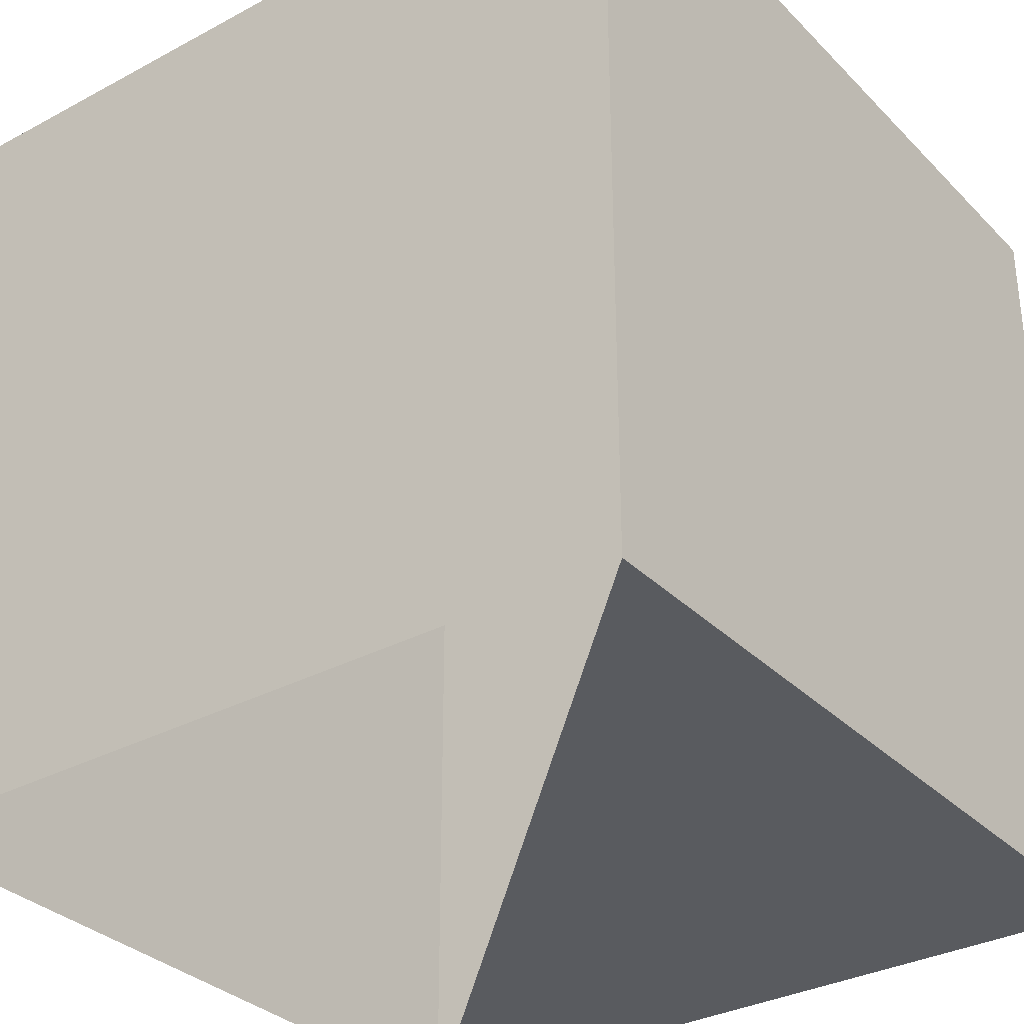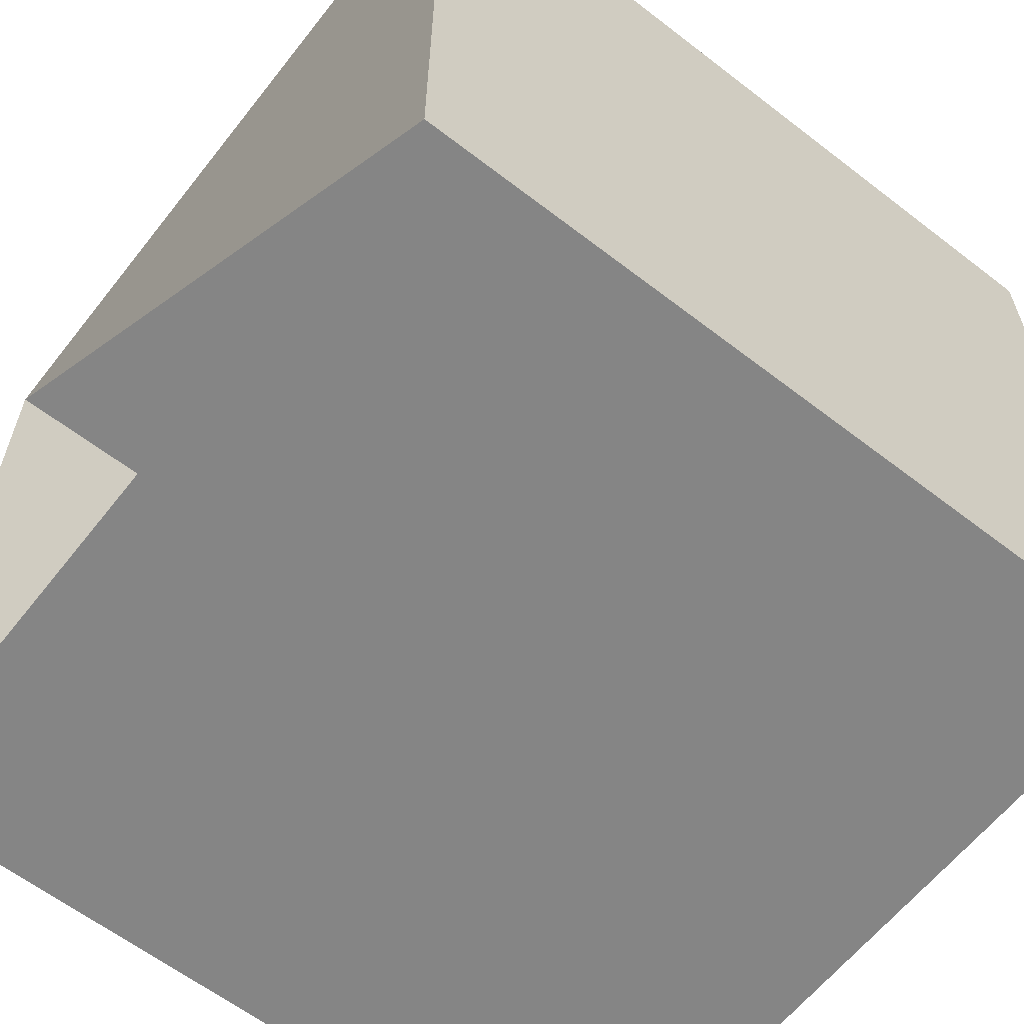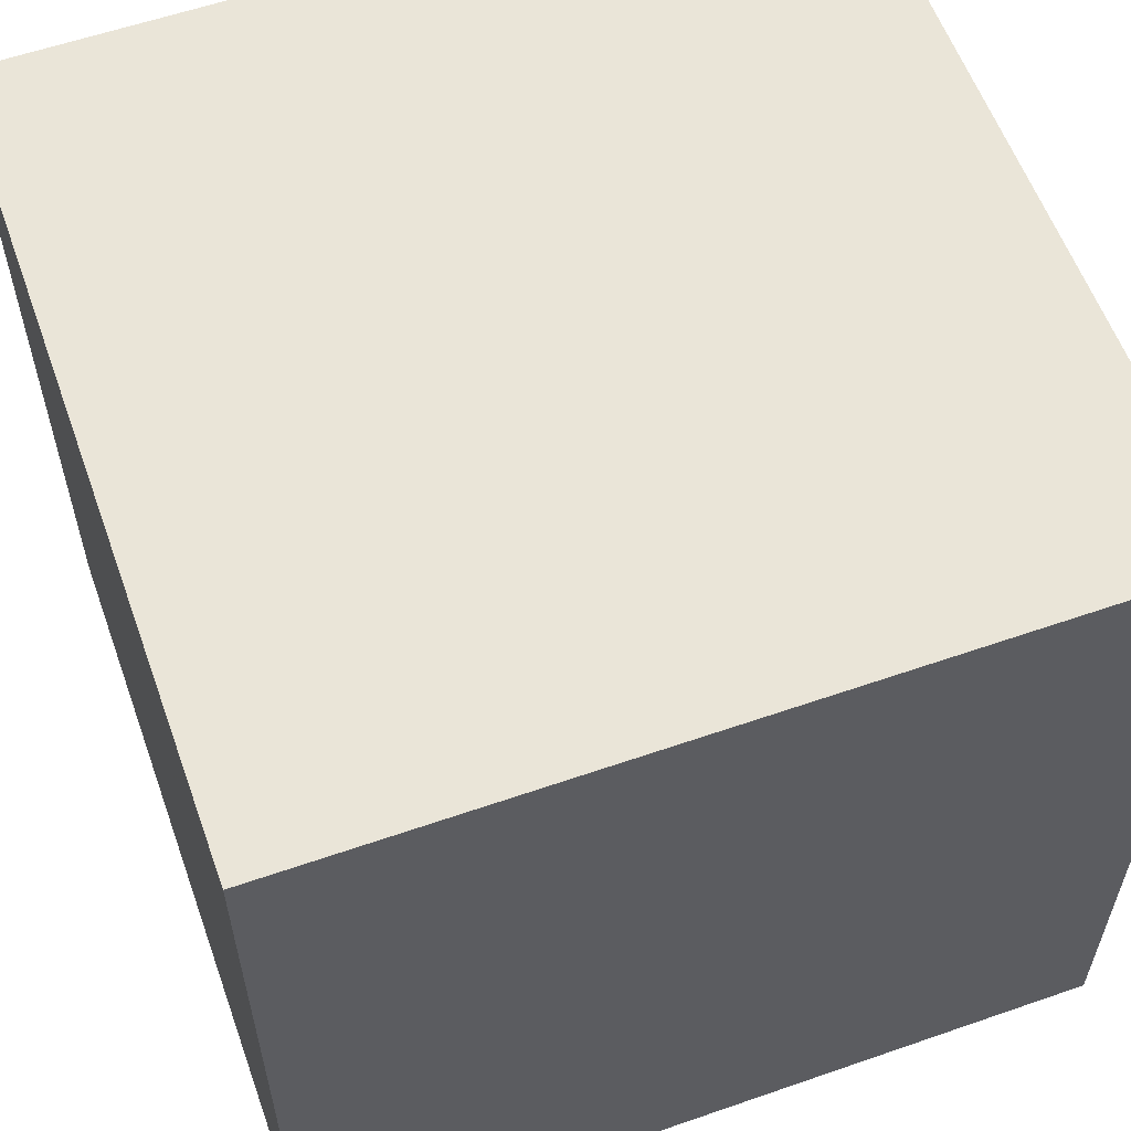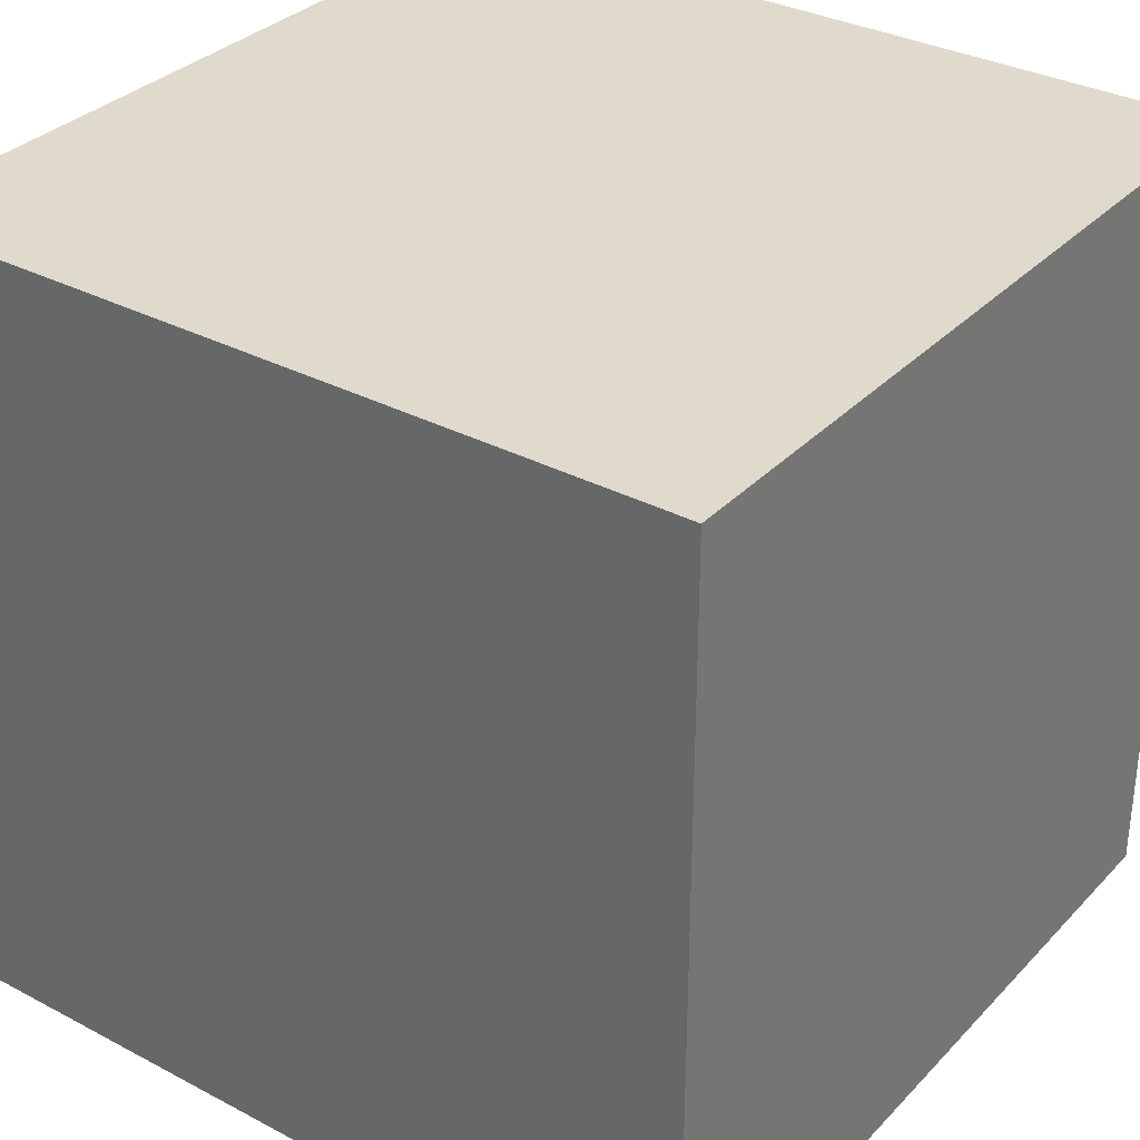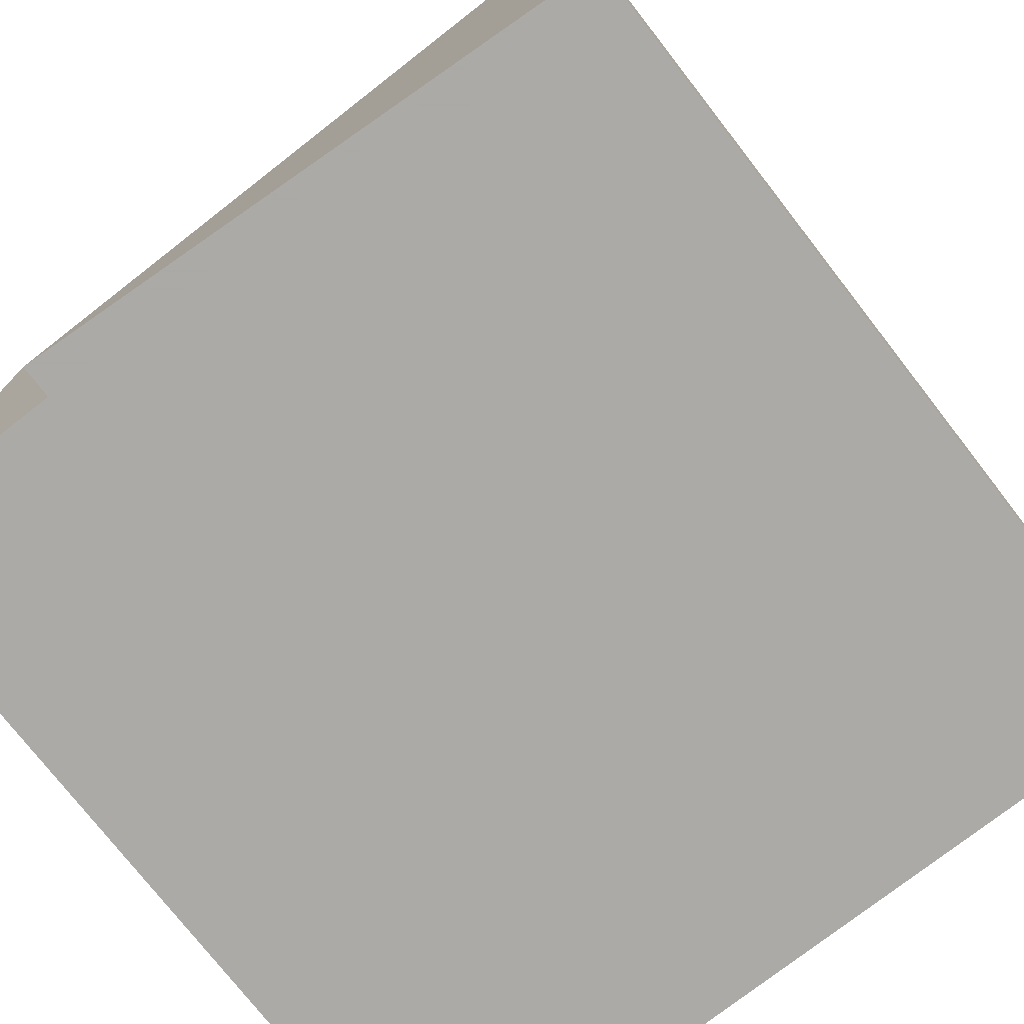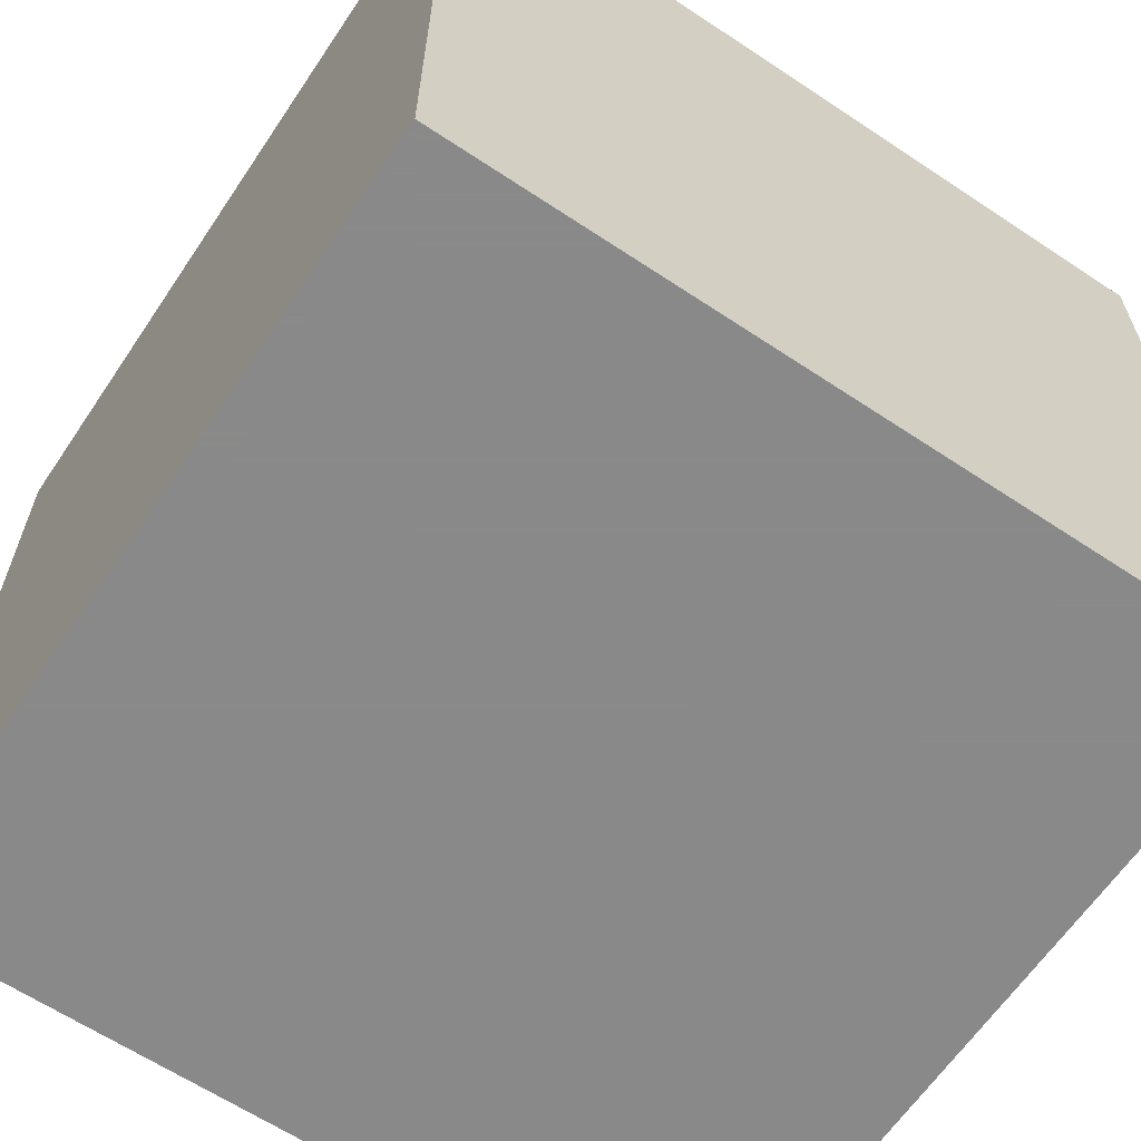
<metadata>
{"format":"obj","ext":"obj","renderer":"f3d","projection":"perspective","resolution":1024,"background":"white","views":[{"elev":-32.7,"azim":126.6,"up":"+Z"},{"elev":-61.7,"azim":-128.1,"up":"+Y"},{"elev":58.7,"azim":-19.7,"up":"+Z"},{"elev":33.0,"azim":36.0,"up":"+Z"},{"elev":-75.7,"azim":-142.1,"up":"+Y"},{"elev":-63.3,"azim":-33.9,"up":"+Y"}]}
</metadata>
<code>
v 0 0 0
v 0 1 0
v 1 1 0
v 1 0.1 1
v 0.1 0.91 1
v 0.1 0.9 1
v 1 0 1
v 0.9 0.1 1
v 0.1 0.1 1
v 1 0 0
v 0 0 1
v 0 1 1
v 0.1 1 0.9
v 0.1 1 0.1
v 1 1 1
v 1 1 0.1
v 0.9 1 0.1
v 1 0.1 0.91
v 1 0.1 0.9
v 1 0.9 0.1
v 1 0.1 0.1
v 0.1 1 1
g mmGroup0
f 1 2 3
f 7 8 9
f 1 10 7
f 1 7 11
f 1 12 2
f 1 11 12
f 12 13 14
f 3 20 21
f 7 10 21
f 3 21 10
f 3 14 17
f 2 14 3
f 2 12 14
f 7 21 19
f 9 12 11
f 7 9 11
f 6 12 9
f 3 16 20
f 3 17 16
f 7 19 18
f 4 7 18
f 4 8 7
f 12 22 13
f 5 12 6
f 5 22 12
g mmGroup1
f 4 5 6
f 15 16 17
f 16 18 19
f 4 18 15
f 19 21 20
f 13 22 17
f 16 19 20
f 15 18 16
f 5 15 22
f 6 9 8
f 13 17 14
f 15 17 22
f 4 6 8
f 4 15 5

</code>
